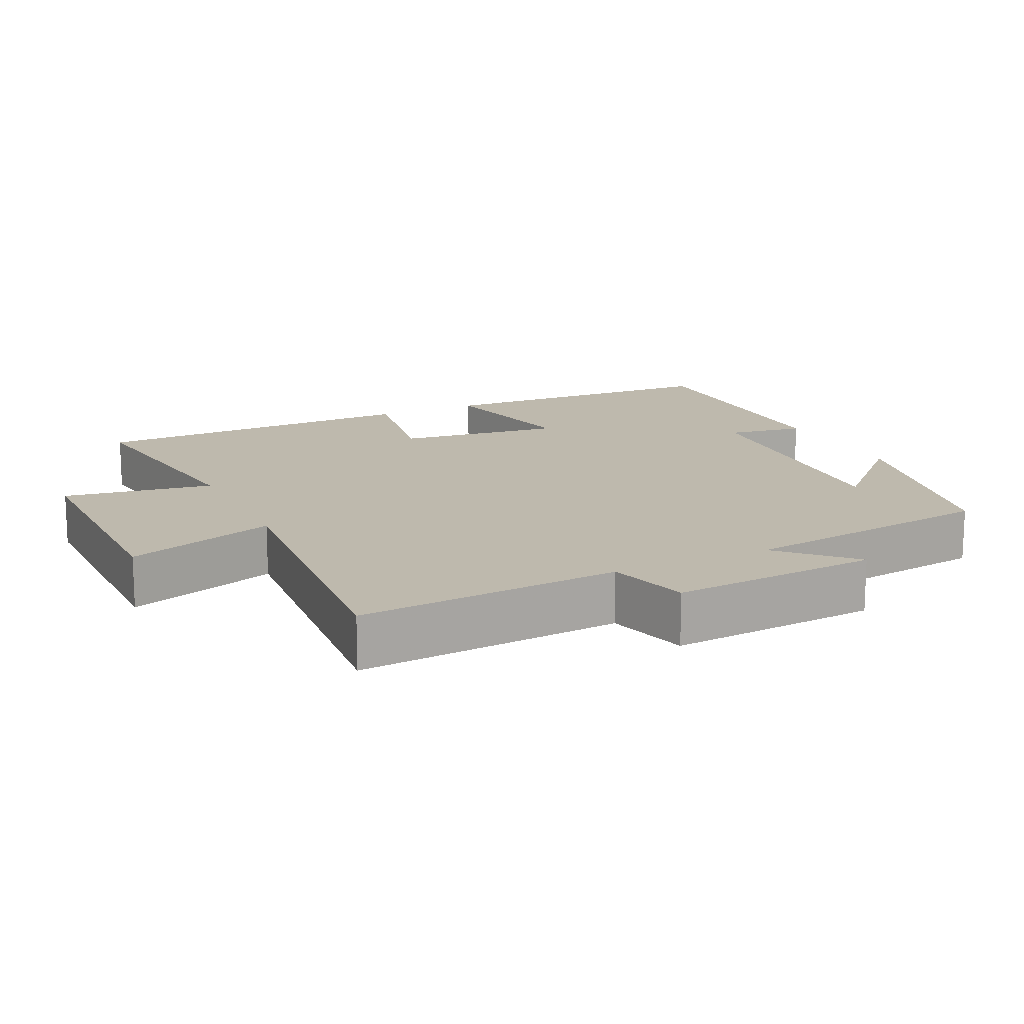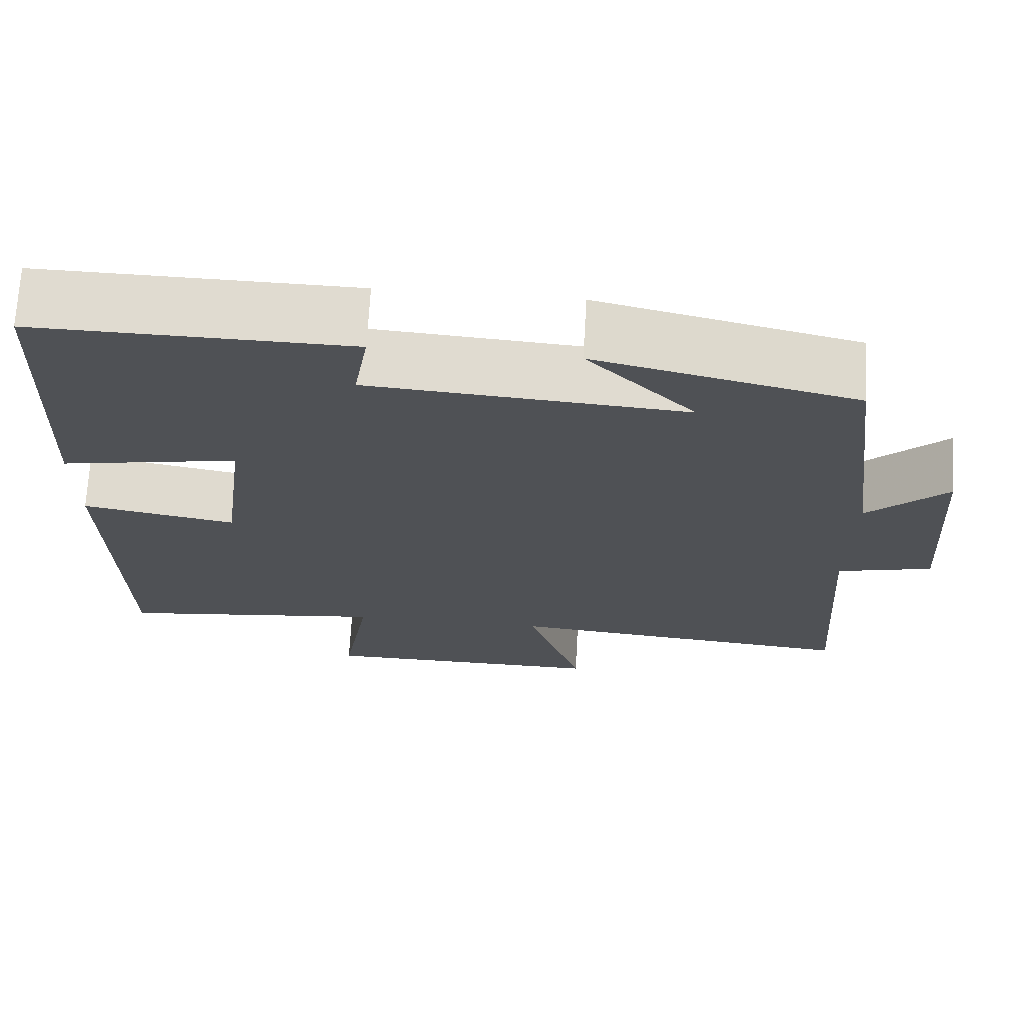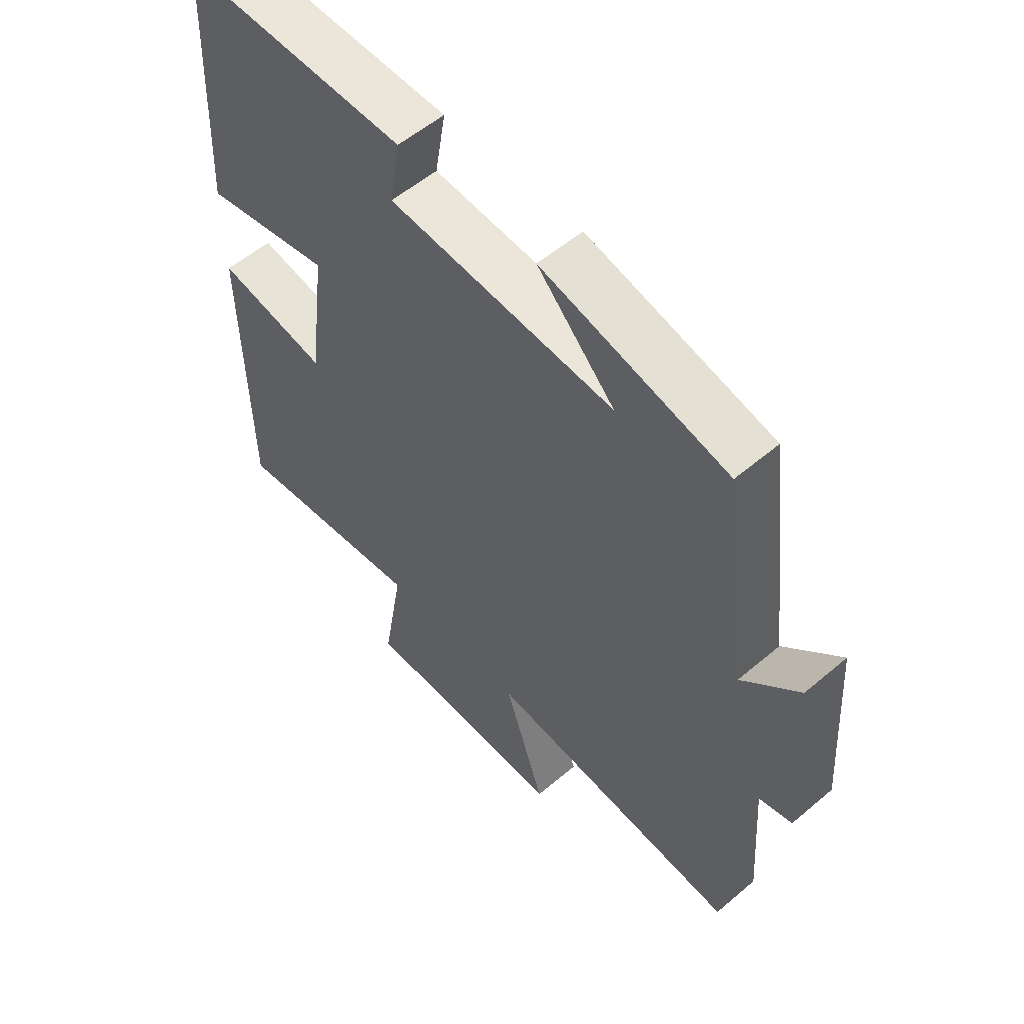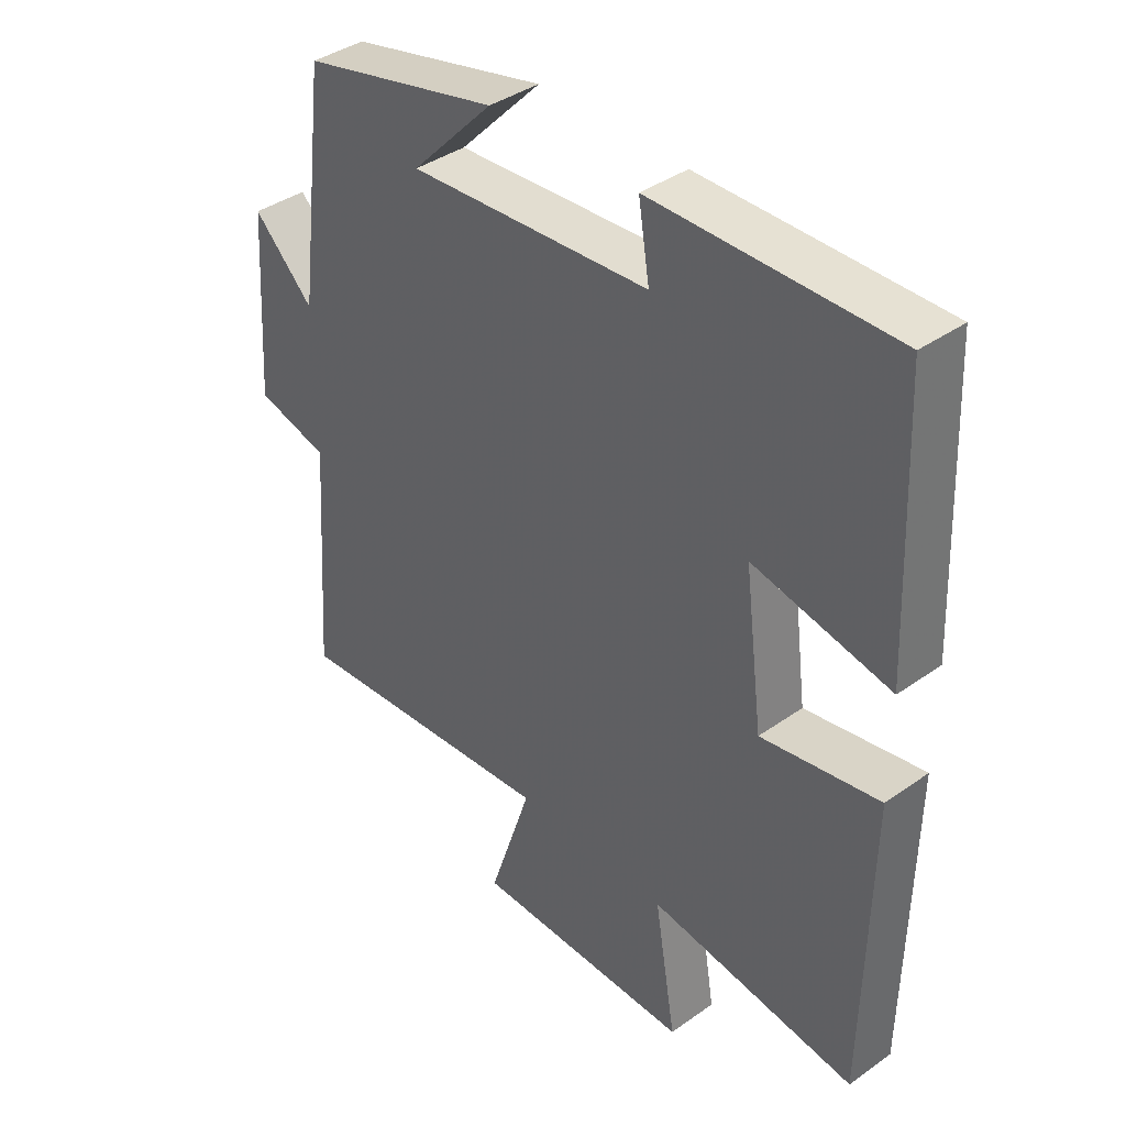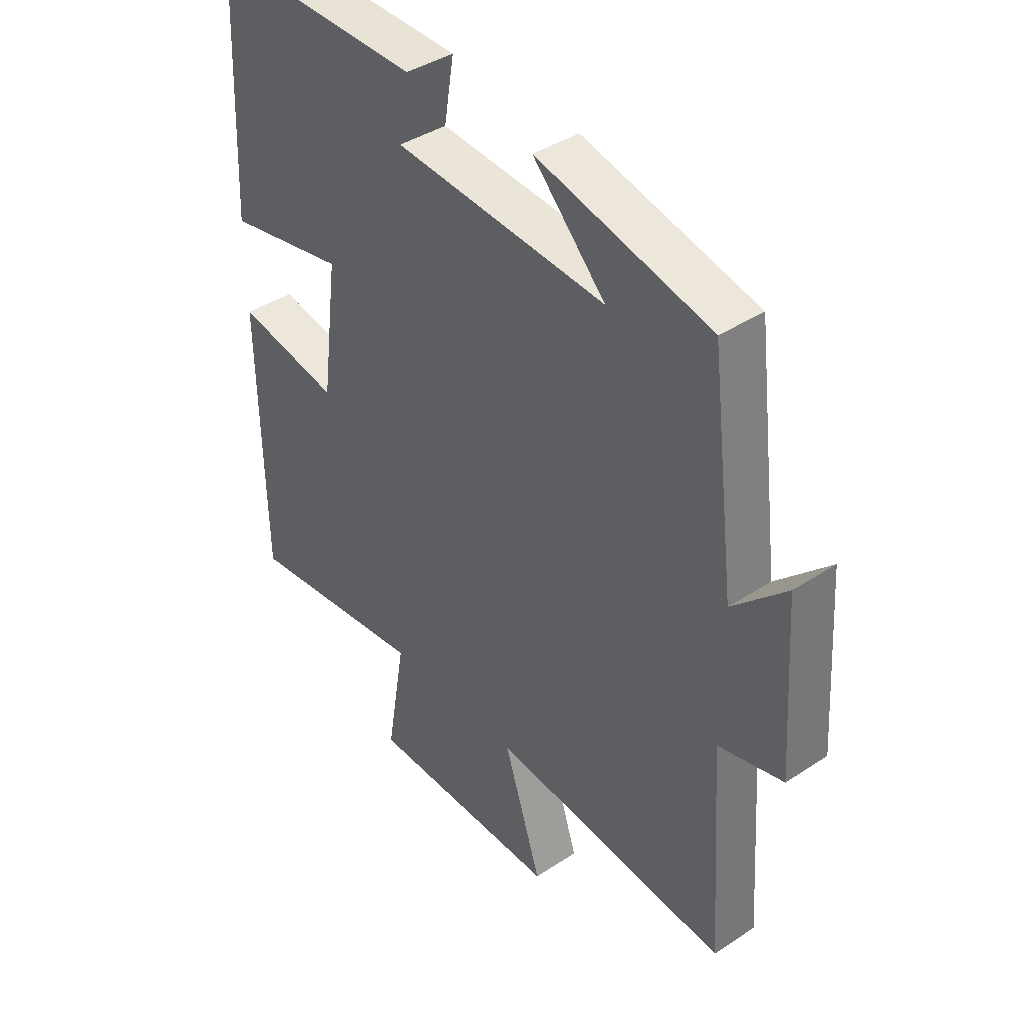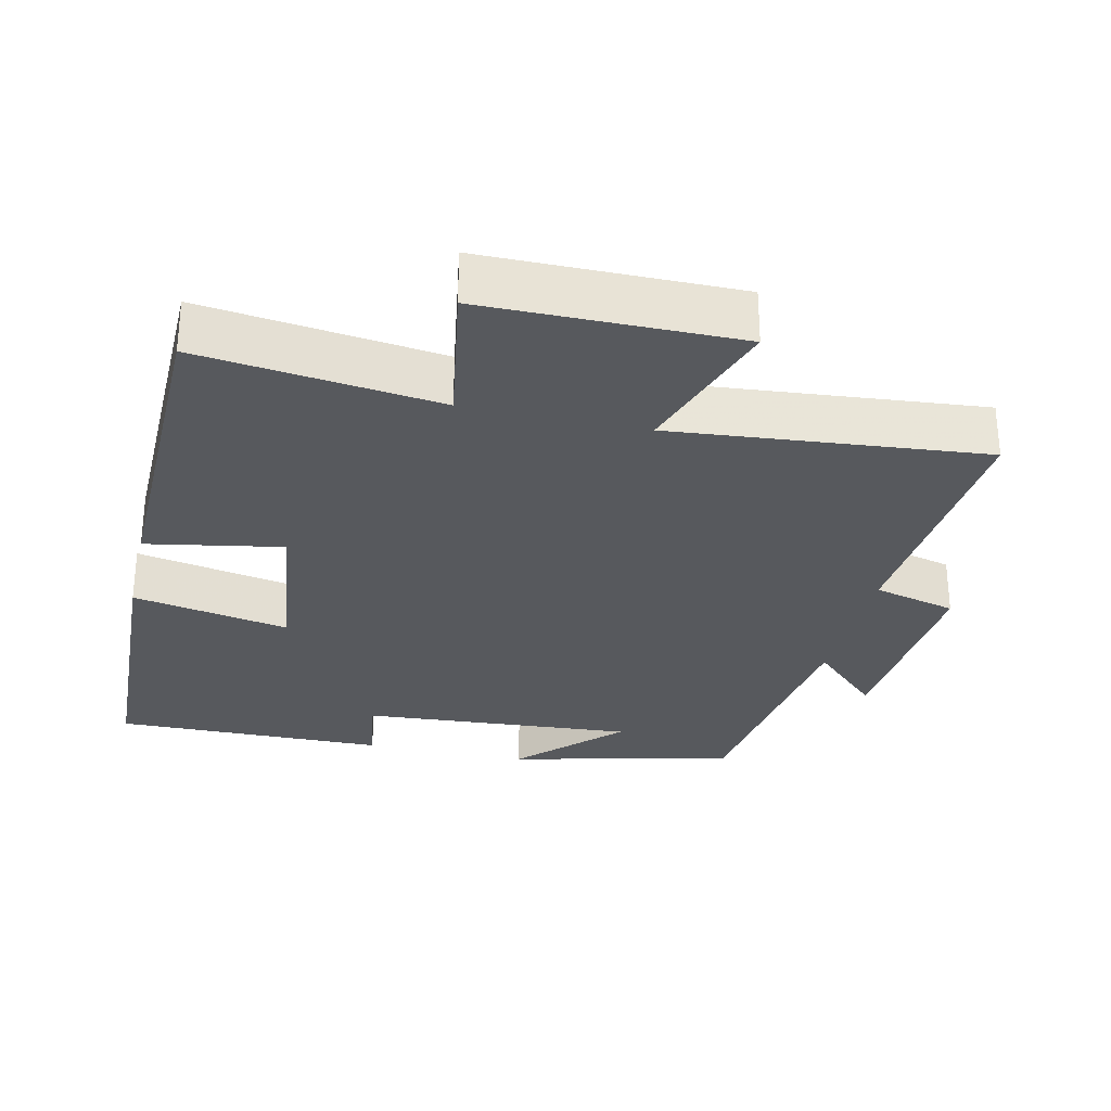
<metadata>
{"format":"obj","ext":"obj","renderer":"f3d","projection":"perspective","resolution":1024,"background":"white","views":[{"elev":15.1,"azim":-116.0,"up":"+Y"},{"elev":70.3,"azim":-176.7,"up":"+Z"},{"elev":55.6,"azim":-131.7,"up":"+Z"},{"elev":39.4,"azim":48.6,"up":"+Z"},{"elev":40.2,"azim":-129.1,"up":"+Z"},{"elev":-29.0,"azim":167.0,"up":"+Y"}]}
</metadata>
<code>
v 0.493 0.07 -0.542
v 0.159 0.07 -0.5
v 0.194 0.07 -0.71
v -0.16 0.07 -0.712
v -0.091 0.07 -0.5
v -0.526 0.07 -0.541
v -0.5 0.07 -0.17
v -0.617 0.07 -0.14
v -0.597 0.07 0.154
v -0.5 0.07 0.06
v -0.454 0.07 0.424
v -0.138 0.07 0.5
v -0.27 0.07 0.363
v 0.116 0.07 0.391
v 0.098 0.07 0.5
v 0.481 0.07 0.505
v 0.5 0.07 0.084
v 0.281 0.07 0.127
v 0.311 0.07 -0.107
v 0.5 0.07 -0.072
v 0.493 0 -0.542
v 0.159 0 -0.5
v 0.194 0 -0.71
v -0.16 0 -0.712
v -0.091 0 -0.5
v -0.526 0 -0.541
v -0.5 0 -0.17
v -0.617 0 -0.14
v -0.597 0 0.154
v -0.5 0 0.06
v -0.454 0 0.424
v -0.138 0 0.5
v -0.27 0 0.363
v 0.116 0 0.391
v 0.098 0 0.5
v 0.481 0 0.505
v 0.5 0 0.084
v 0.281 0 0.127
v 0.311 0 -0.107
v 0.5 0 -0.072
f 19 20 1 2
f 18 19 2
f 15 16 17 18
f 14 15 18
f 13 14 18 2
f 11 12 13
f 10 11 13 2
f 7 8 9 10
f 7 10 2 3
f 5 6 7
f 5 7 3
f 3 4 5
f 22 21 40 39
f 22 39 38
f 38 37 36 35
f 38 35 34
f 22 38 34 33
f 33 32 31
f 22 33 31 30
f 30 29 28 27
f 23 22 30 27
f 27 26 25
f 23 27 25
f 25 24 23
f 1 21 22 2
f 2 22 23 3
f 3 23 24 4
f 4 24 25 5
f 5 25 26 6
f 6 26 27 7
f 7 27 28 8
f 8 28 29 9
f 9 29 30 10
f 10 30 31 11
f 11 31 32 12
f 12 32 33 13
f 13 33 34 14
f 14 34 35 15
f 15 35 36 16
f 16 36 37 17
f 17 37 38 18
f 18 38 39 19
f 19 39 40 20
f 20 40 21 1

</code>
